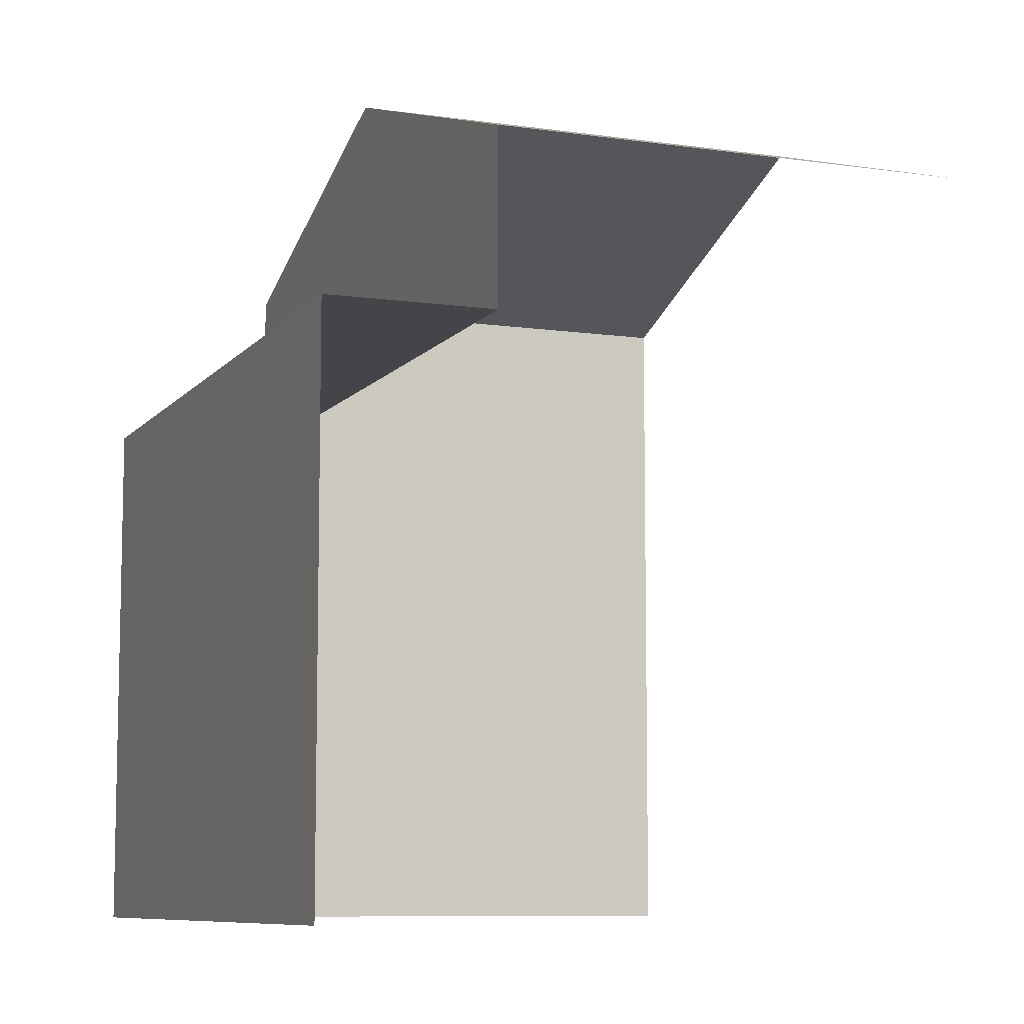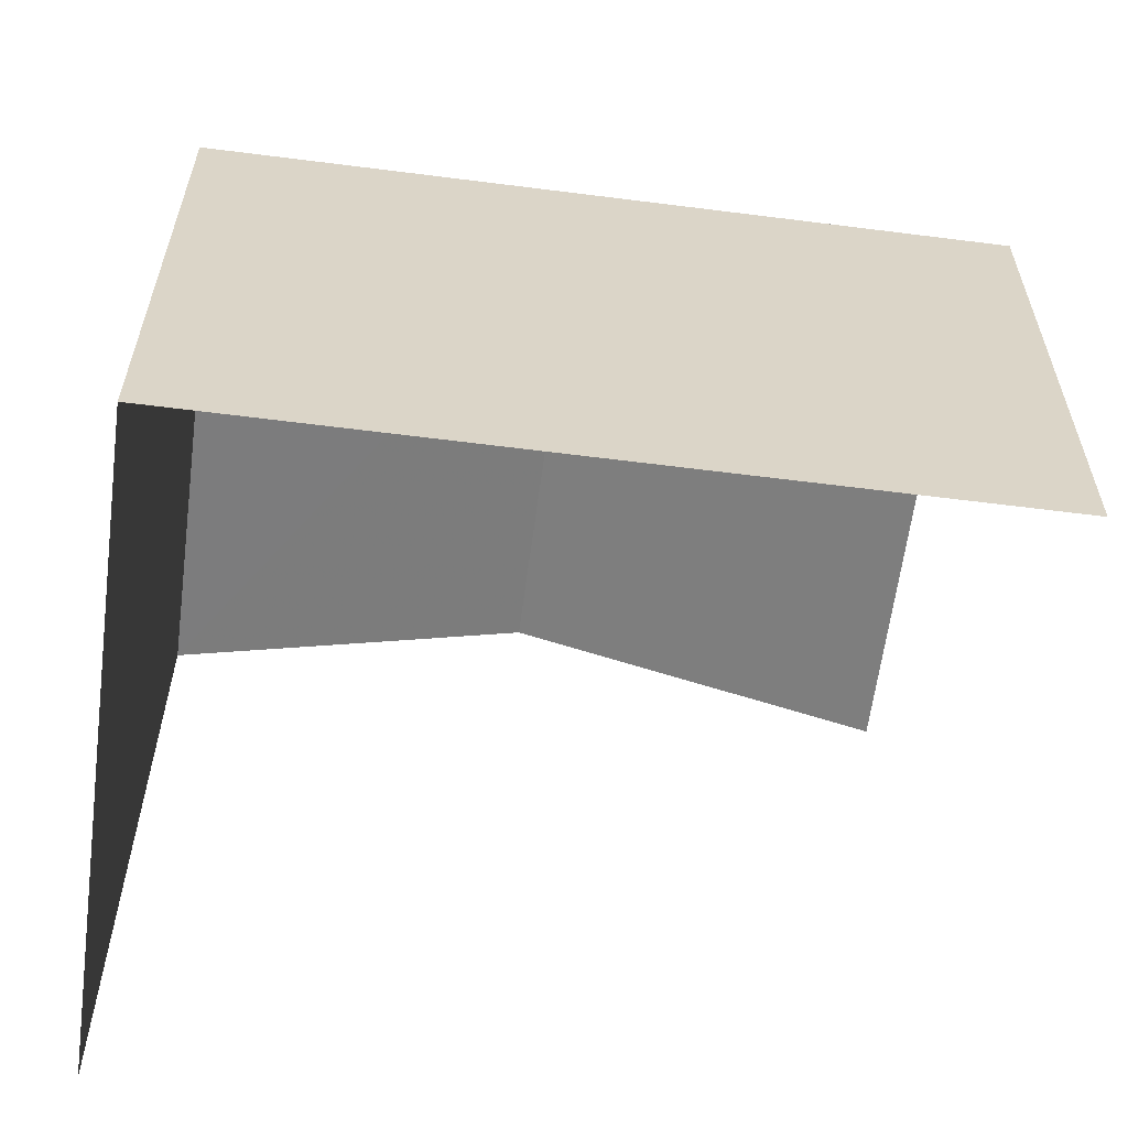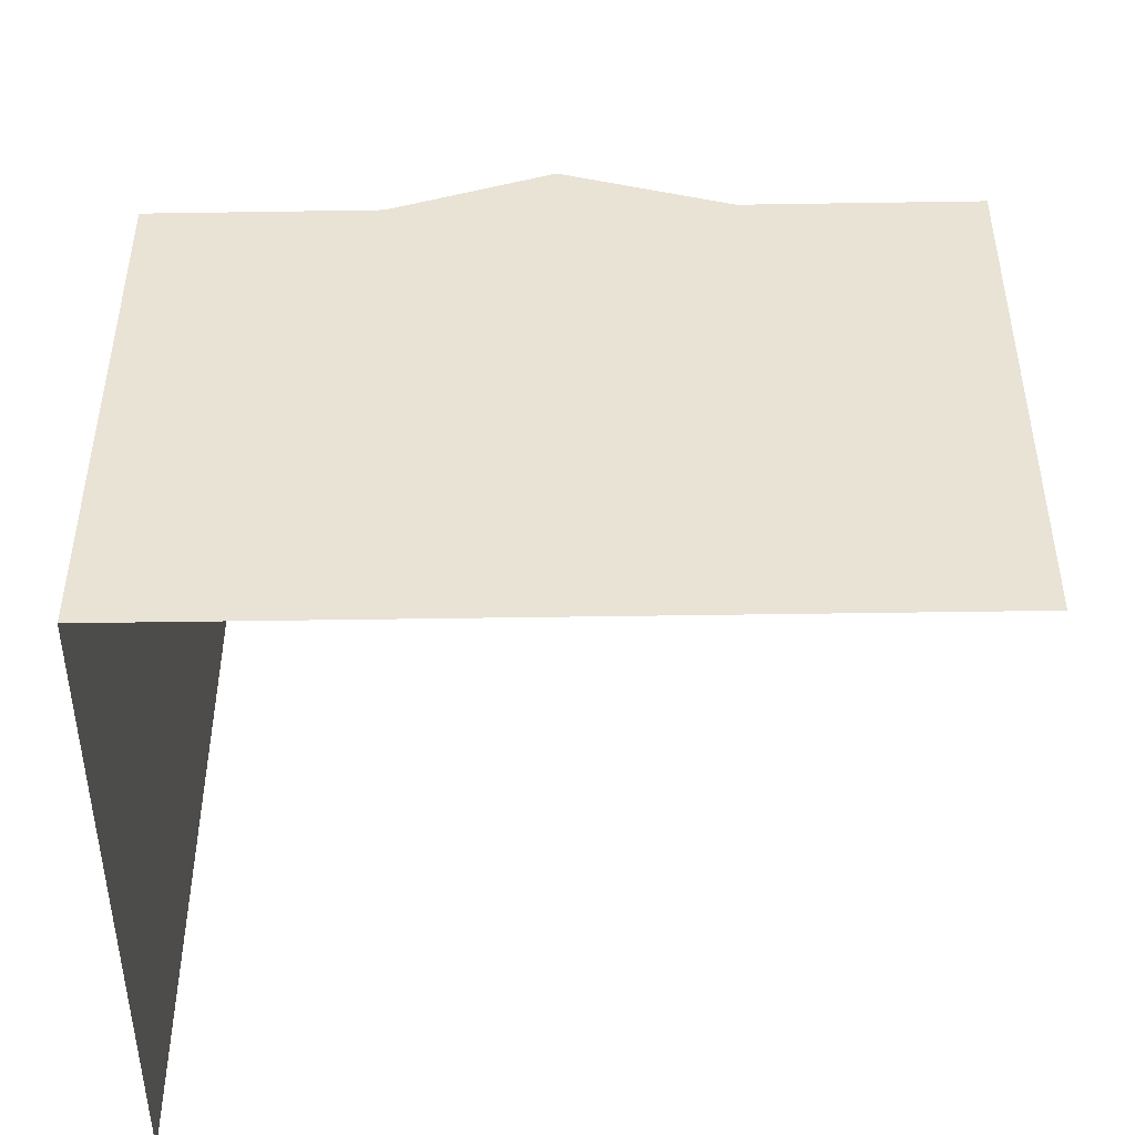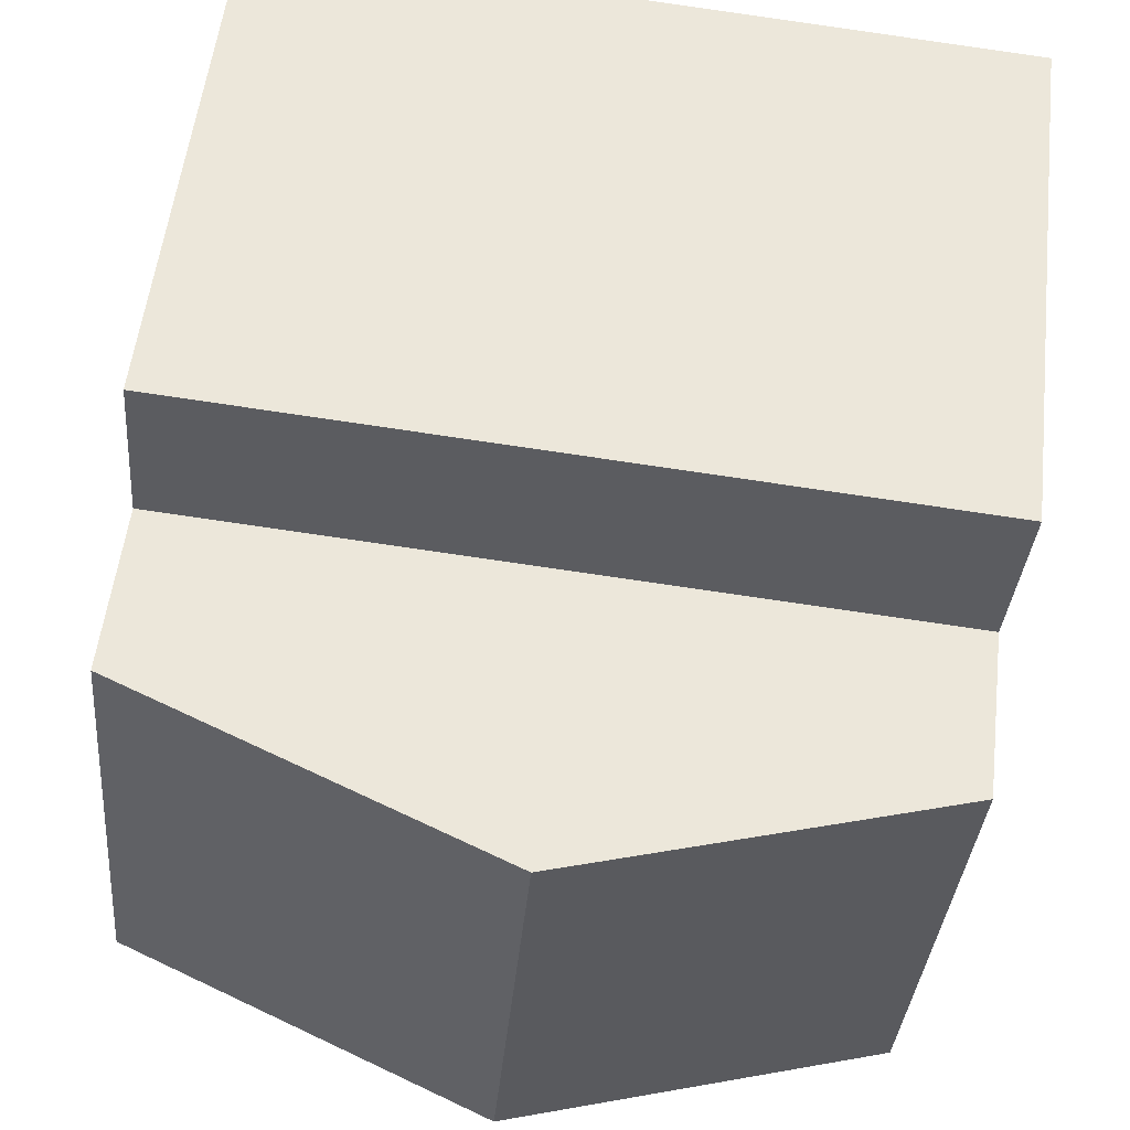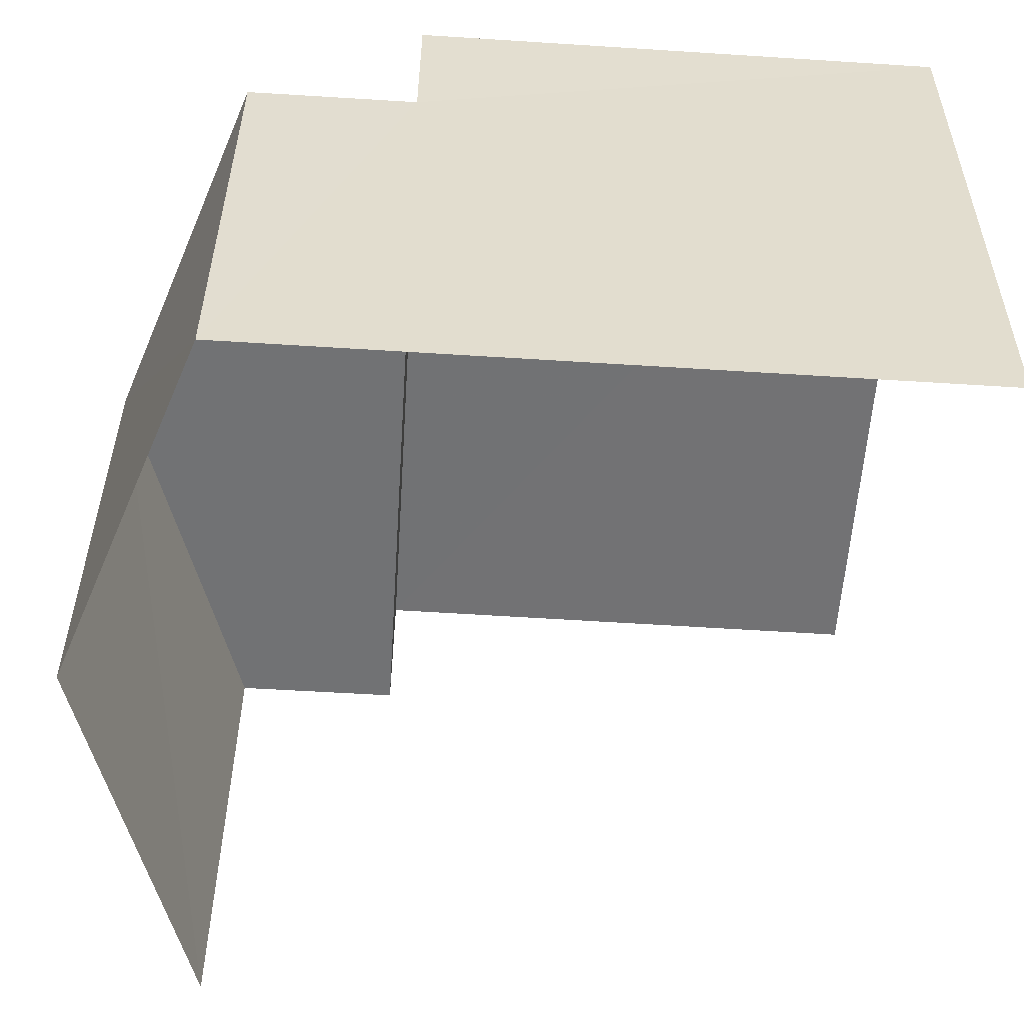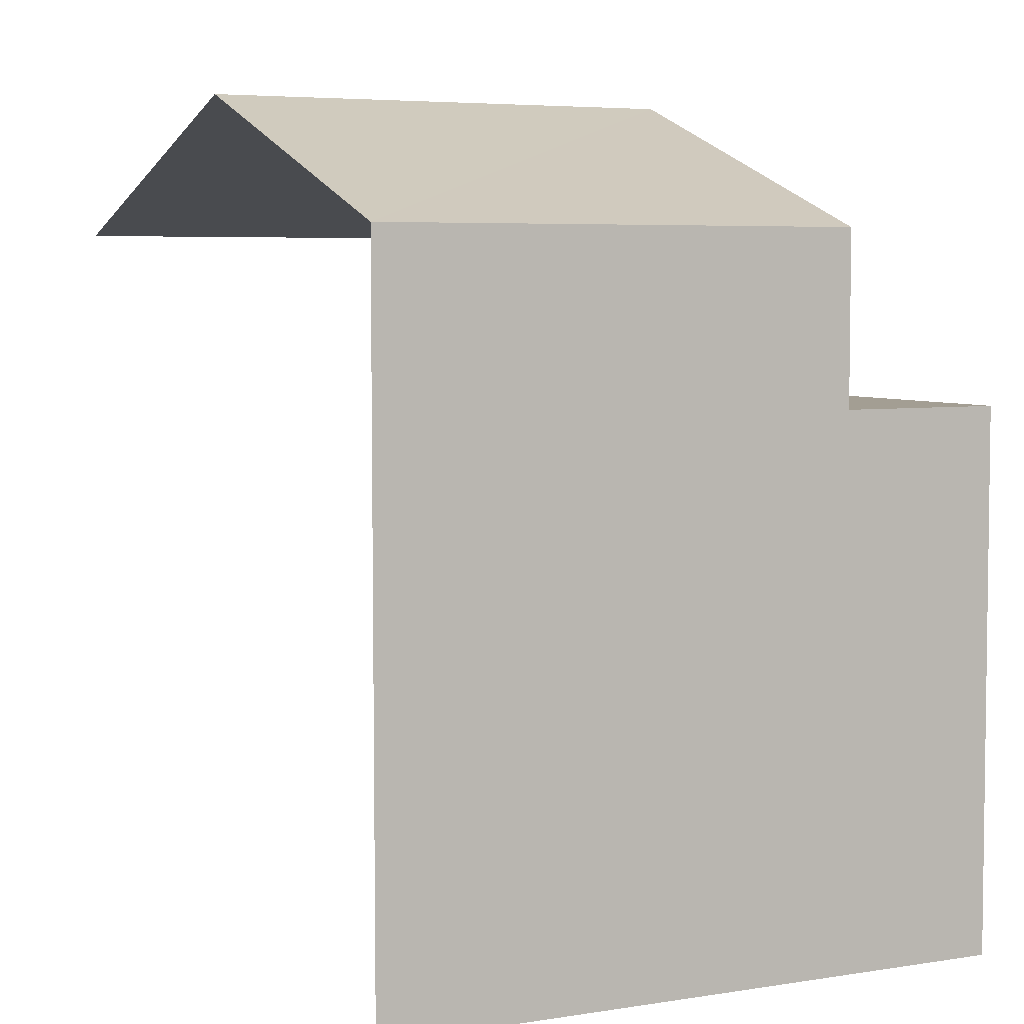
<metadata>
{"format":"obj","ext":"obj","renderer":"f3d","projection":"perspective","resolution":1024,"background":"white","views":[{"elev":-8.5,"azim":-116.2,"up":"+Z"},{"elev":-61.0,"azim":167.8,"up":"+Z"},{"elev":-48.2,"azim":176.2,"up":"+Z"},{"elev":54.3,"azim":6.6,"up":"+Y"},{"elev":-60.4,"azim":86.4,"up":"+Y"},{"elev":5.2,"azim":58.3,"up":"+Z"}]}
</metadata>
<code>
v -3.14e+05 4.163e+04 53.51
v -3.139e+05 4.162e+04 53.51
v -3.14e+05 4.162e+04 53.51
v -3.139e+05 4.162e+04 53.51
v -3.139e+05 4.162e+04 63.29
v -3.139e+05 4.162e+04 63.3
v -3.139e+05 4.162e+04 65.1
v -3.14e+05 4.162e+04 65.1
v -3.14e+05 4.162e+04 63.3
v -3.14e+05 4.162e+04 63.3
v -3.139e+05 4.162e+04 60.96
v -3.139e+05 4.162e+04 60.96
v -3.14e+05 4.163e+04 60.96
v -3.14e+05 4.162e+04 60.96
f 1 2 3
f 1 4 2
f 9 3 8
f 3 2 8
f 2 5 8
f 9 14 3
f 3 14 1
f 9 10 14
f 1 14 13
f 5 6 7
f 8 5 7
f 7 9 8
f 7 10 9
f 11 12 13
f 14 11 13
f 6 5 11
f 5 2 11
f 11 4 12
f 11 2 4
f 6 11 7
f 11 14 7
f 14 10 7
f 13 4 1
f 13 12 4

</code>
